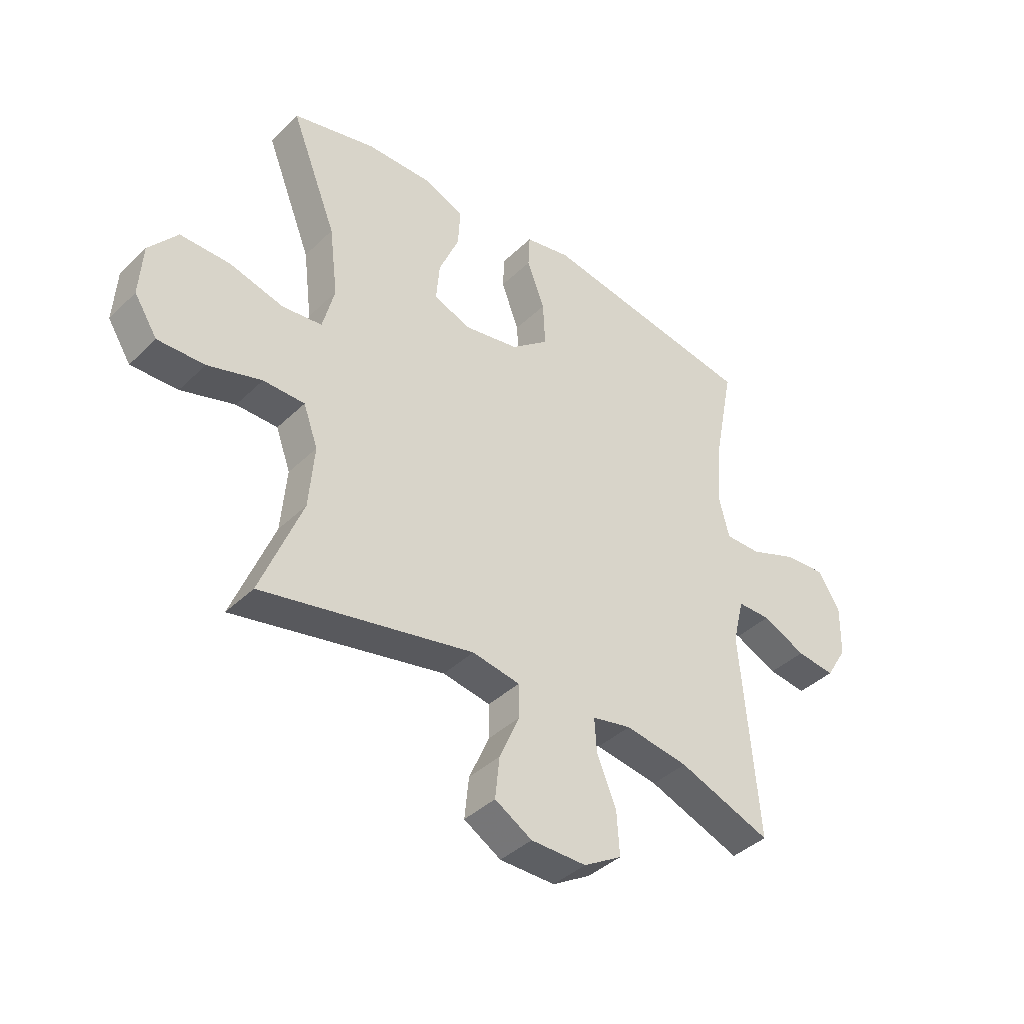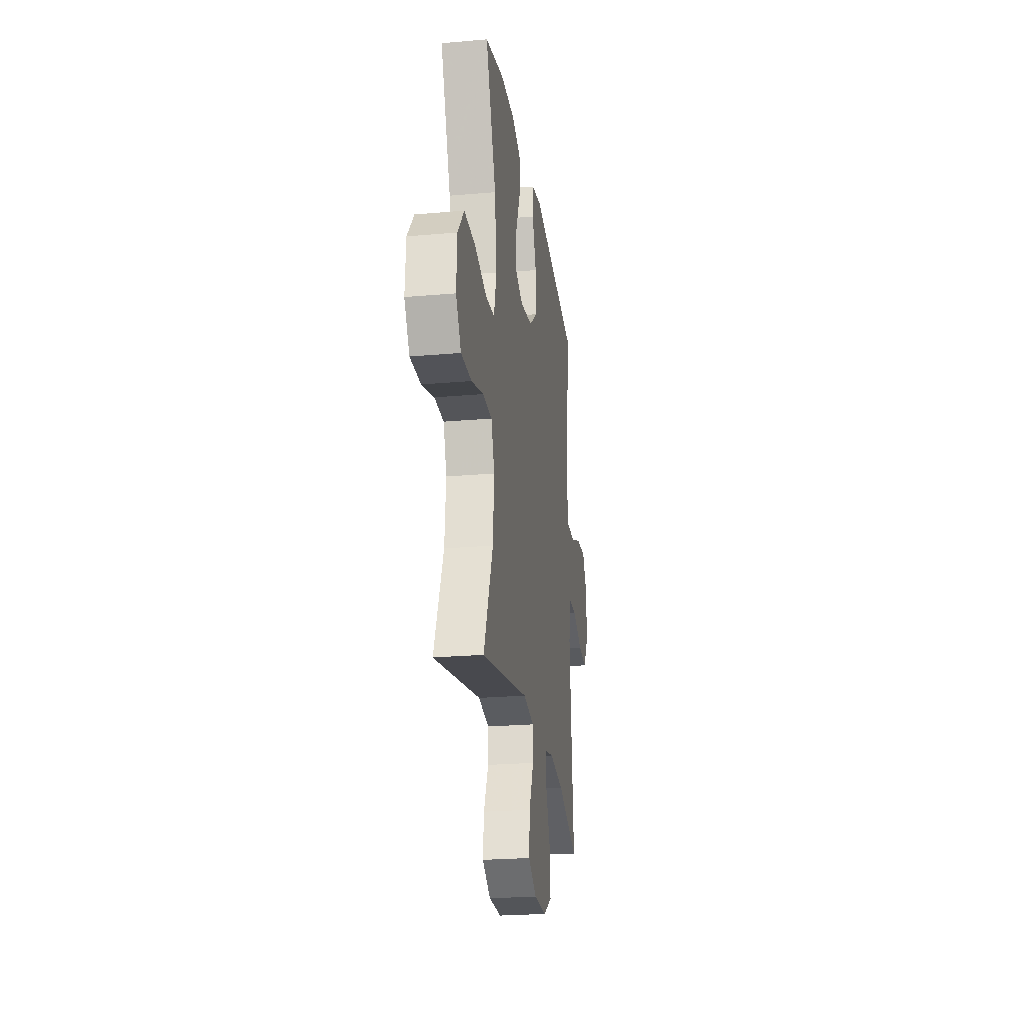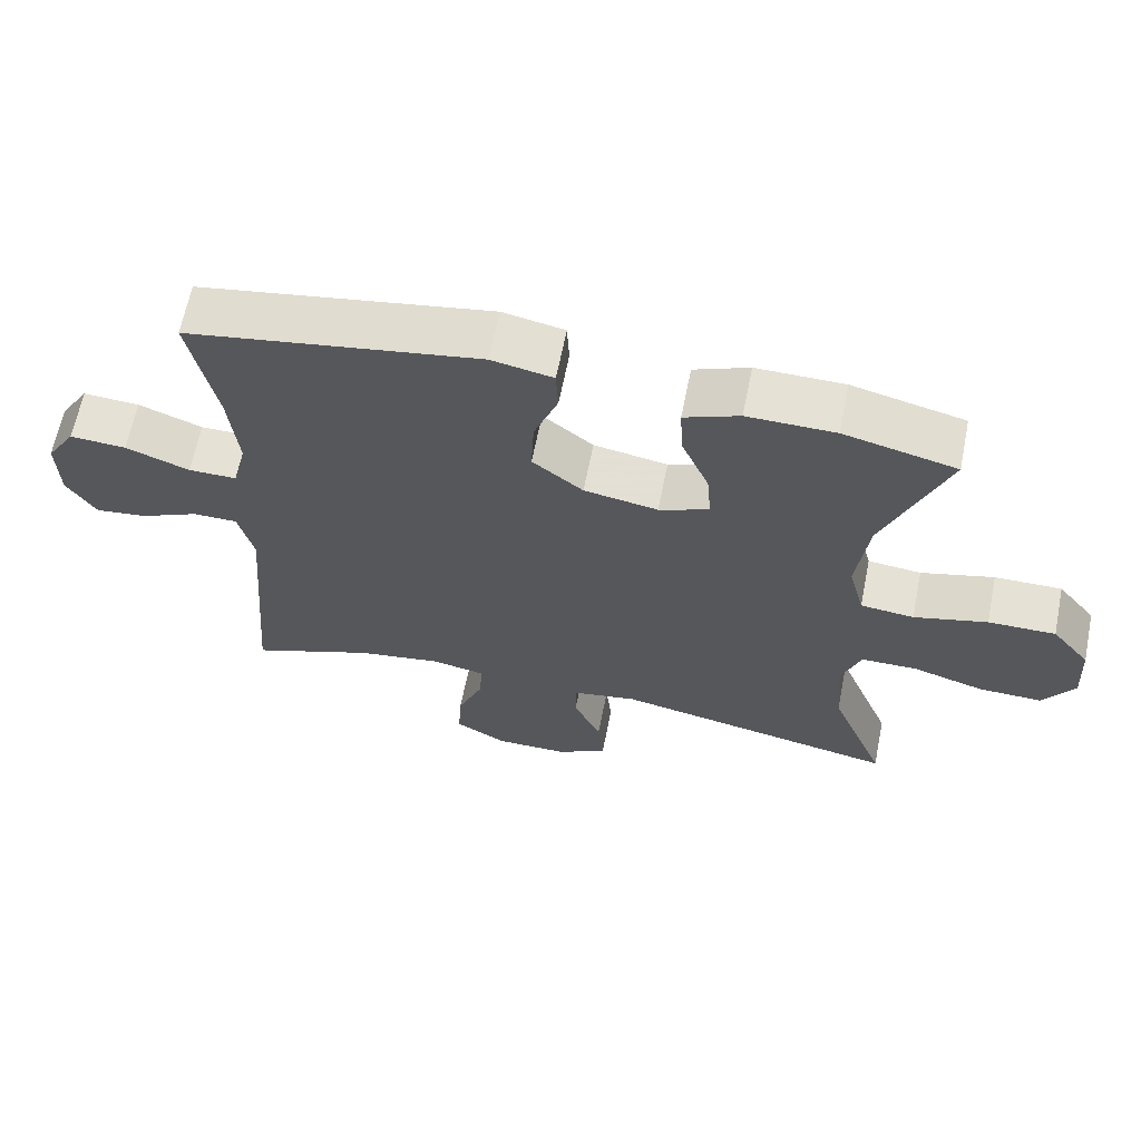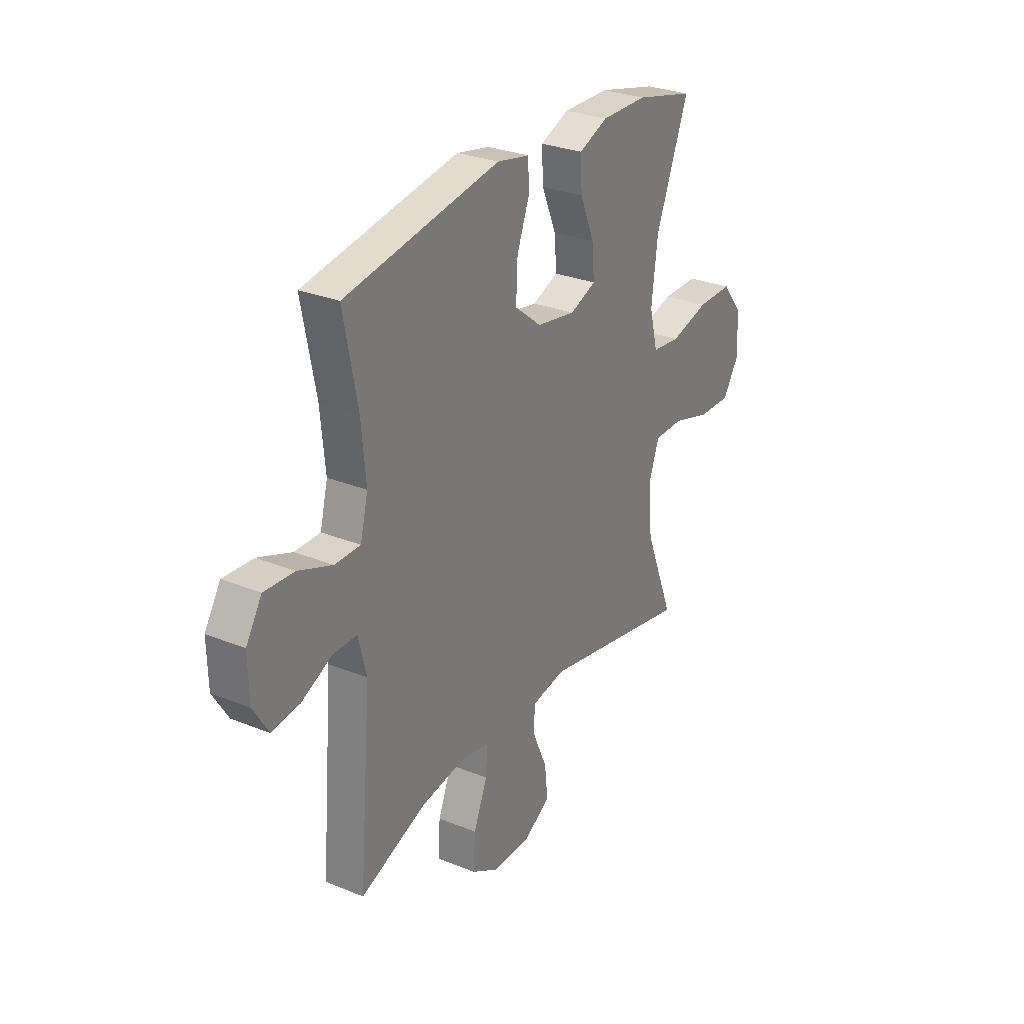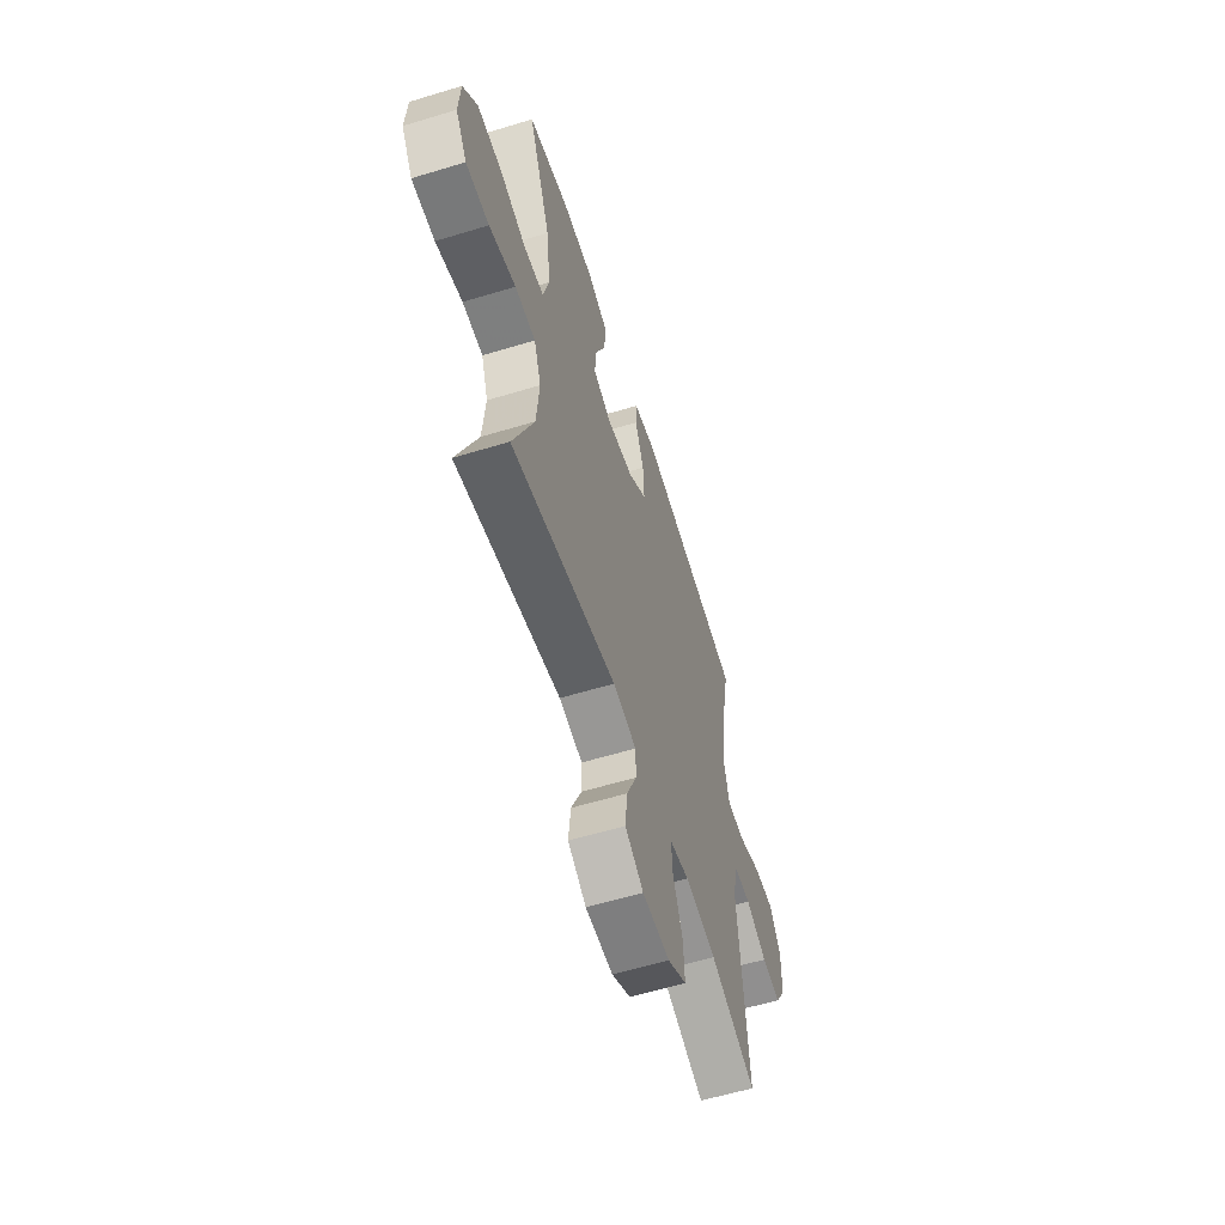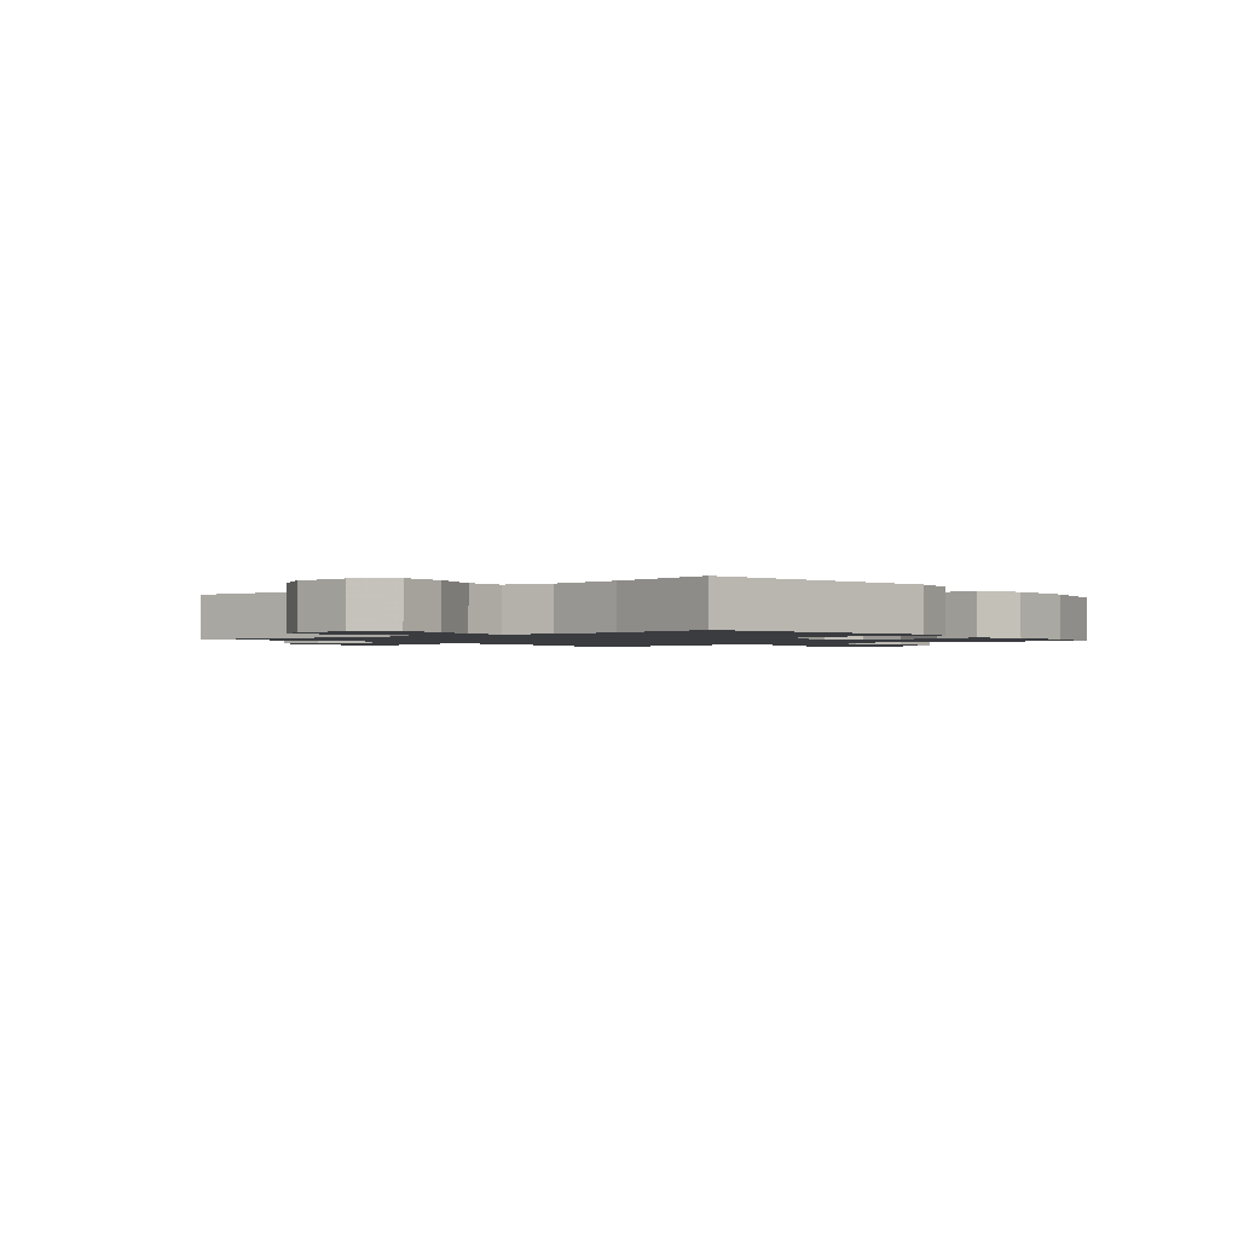
<metadata>
{"format":"obj","ext":"obj","renderer":"f3d","projection":"perspective","resolution":1024,"background":"white","views":[{"elev":-40.0,"azim":139.7,"up":"+Z"},{"elev":-23.9,"azim":98.4,"up":"+Z"},{"elev":64.5,"azim":11.3,"up":"+Z"},{"elev":28.8,"azim":-58.7,"up":"+Z"},{"elev":-58.9,"azim":107.4,"up":"+Z"},{"elev":-1.6,"azim":-50.2,"up":"+Y"}]}
</metadata>
<code>
v 0.5 0.07 -0.5
v 0.106 0.07 -0.421
v 0.017 0.07 -0.437
v 0.016 0.07 -0.499
v 0.054 0.07 -0.585
v 0.062 0.07 -0.662
v -0.007 0.07 -0.703
v -0.11 0.07 -0.704
v -0.181 0.07 -0.662
v -0.176 0.07 -0.582
v -0.14 0.07 -0.494
v -0.136 0.07 -0.43
v -0.209 0.07 -0.415
v -0.327 0.07 -0.434
v -0.5 0.07 -0.5
v -0.468 0.07 -0.116
v -0.489 0.07 -0.031
v -0.551 0.07 -0.031
v -0.632 0.07 -0.069
v -0.704 0.07 -0.078
v -0.744 0.07 -0.013
v -0.746 0.07 0.084
v -0.705 0.07 0.15
v -0.627 0.07 0.145
v -0.539 0.07 0.111
v -0.472 0.07 0.111
v -0.452 0.07 0.191
v -0.464 0.07 0.316
v -0.5 0.07 0.5
v -0.096 0.07 0.569
v -0.011 0.07 0.552
v -0.008 0.07 0.49
v -0.041 0.07 0.403
v -0.045 0.07 0.319
v 0.025 0.07 0.263
v 0.127 0.07 0.245
v 0.196 0.07 0.272
v 0.19 0.07 0.345
v 0.152 0.07 0.435
v 0.148 0.07 0.508
v 0.224 0.07 0.539
v 0.345 0.07 0.538
v 0.5 0.07 0.5
v 0.414 0.07 0.281
v 0.398 0.07 0.15
v 0.42 0.07 0.064
v 0.494 0.07 0.056
v 0.595 0.07 0.083
v 0.688 0.07 0.084
v 0.741 0.07 0.018
v 0.747 0.07 -0.079
v 0.704 0.07 -0.146
v 0.617 0.07 -0.144
v 0.517 0.07 -0.114
v 0.44 0.07 -0.115
v 0.413 0.07 -0.19
v 0.423 0.07 -0.307
v 0.5 0 -0.5
v 0.106 0 -0.421
v 0.017 0 -0.437
v 0.016 0 -0.499
v 0.054 0 -0.585
v 0.062 0 -0.662
v -0.007 0 -0.703
v -0.11 0 -0.704
v -0.181 0 -0.662
v -0.176 0 -0.582
v -0.14 0 -0.494
v -0.136 0 -0.43
v -0.209 0 -0.415
v -0.327 0 -0.434
v -0.5 0 -0.5
v -0.468 0 -0.116
v -0.489 0 -0.031
v -0.551 0 -0.031
v -0.632 0 -0.069
v -0.704 0 -0.078
v -0.744 0 -0.013
v -0.746 0 0.084
v -0.705 0 0.15
v -0.627 0 0.145
v -0.539 0 0.111
v -0.472 0 0.111
v -0.452 0 0.191
v -0.464 0 0.316
v -0.5 0 0.5
v -0.096 0 0.569
v -0.011 0 0.552
v -0.008 0 0.49
v -0.041 0 0.403
v -0.045 0 0.319
v 0.025 0 0.263
v 0.127 0 0.245
v 0.196 0 0.272
v 0.19 0 0.345
v 0.152 0 0.435
v 0.148 0 0.508
v 0.224 0 0.539
v 0.345 0 0.538
v 0.5 0 0.5
v 0.414 0 0.281
v 0.398 0 0.15
v 0.42 0 0.064
v 0.494 0 0.056
v 0.595 0 0.083
v 0.688 0 0.084
v 0.741 0 0.018
v 0.747 0 -0.079
v 0.704 0 -0.146
v 0.617 0 -0.144
v 0.517 0 -0.114
v 0.44 0 -0.115
v 0.413 0 -0.19
v 0.423 0 -0.307
f 51 52 53 54
f 51 54 55
f 50 51 55
f 47 48 49 50
f 46 47 50 55
f 45 46 55 56
f 41 42 43 44
f 41 44 45
f 38 39 40 41
f 37 38 41 45
f 36 37 45 56
f 30 31 32 33
f 28 29 30 33
f 27 28 33 34
f 26 27 34 35
f 22 23 24 25
f 22 25 26
f 21 22 26
f 18 19 20 21
f 17 18 21 26
f 16 17 26 35
f 14 15 16 35
f 8 9 10 11
f 8 11 12
f 7 8 12
f 4 5 6 7
f 3 4 7 12
f 2 3 12 13
f 57 1 2
f 56 57 2 13
f 35 36 56
f 13 14 35 56
f 111 110 109 108
f 112 111 108
f 112 108 107
f 107 106 105 104
f 112 107 104 103
f 113 112 103 102
f 101 100 99 98
f 102 101 98
f 98 97 96 95
f 102 98 95 94
f 113 102 94 93
f 90 89 88 87
f 90 87 86 85
f 91 90 85 84
f 92 91 84 83
f 82 81 80 79
f 83 82 79
f 83 79 78
f 78 77 76 75
f 83 78 75 74
f 92 83 74 73
f 92 73 72 71
f 68 67 66 65
f 69 68 65
f 69 65 64
f 64 63 62 61
f 69 64 61 60
f 70 69 60 59
f 59 58 114
f 70 59 114 113
f 113 93 92
f 113 92 71 70
f 1 58 59 2
f 2 59 60 3
f 3 60 61 4
f 4 61 62 5
f 5 62 63 6
f 6 63 64 7
f 7 64 65 8
f 8 65 66 9
f 9 66 67 10
f 10 67 68 11
f 11 68 69 12
f 12 69 70 13
f 13 70 71 14
f 14 71 72 15
f 15 72 73 16
f 16 73 74 17
f 17 74 75 18
f 18 75 76 19
f 19 76 77 20
f 20 77 78 21
f 21 78 79 22
f 22 79 80 23
f 23 80 81 24
f 24 81 82 25
f 25 82 83 26
f 26 83 84 27
f 27 84 85 28
f 28 85 86 29
f 29 86 87 30
f 30 87 88 31
f 31 88 89 32
f 32 89 90 33
f 33 90 91 34
f 34 91 92 35
f 35 92 93 36
f 36 93 94 37
f 37 94 95 38
f 38 95 96 39
f 39 96 97 40
f 40 97 98 41
f 41 98 99 42
f 42 99 100 43
f 43 100 101 44
f 44 101 102 45
f 45 102 103 46
f 46 103 104 47
f 47 104 105 48
f 48 105 106 49
f 49 106 107 50
f 50 107 108 51
f 51 108 109 52
f 52 109 110 53
f 53 110 111 54
f 54 111 112 55
f 55 112 113 56
f 56 113 114 57
f 57 114 58 1

</code>
